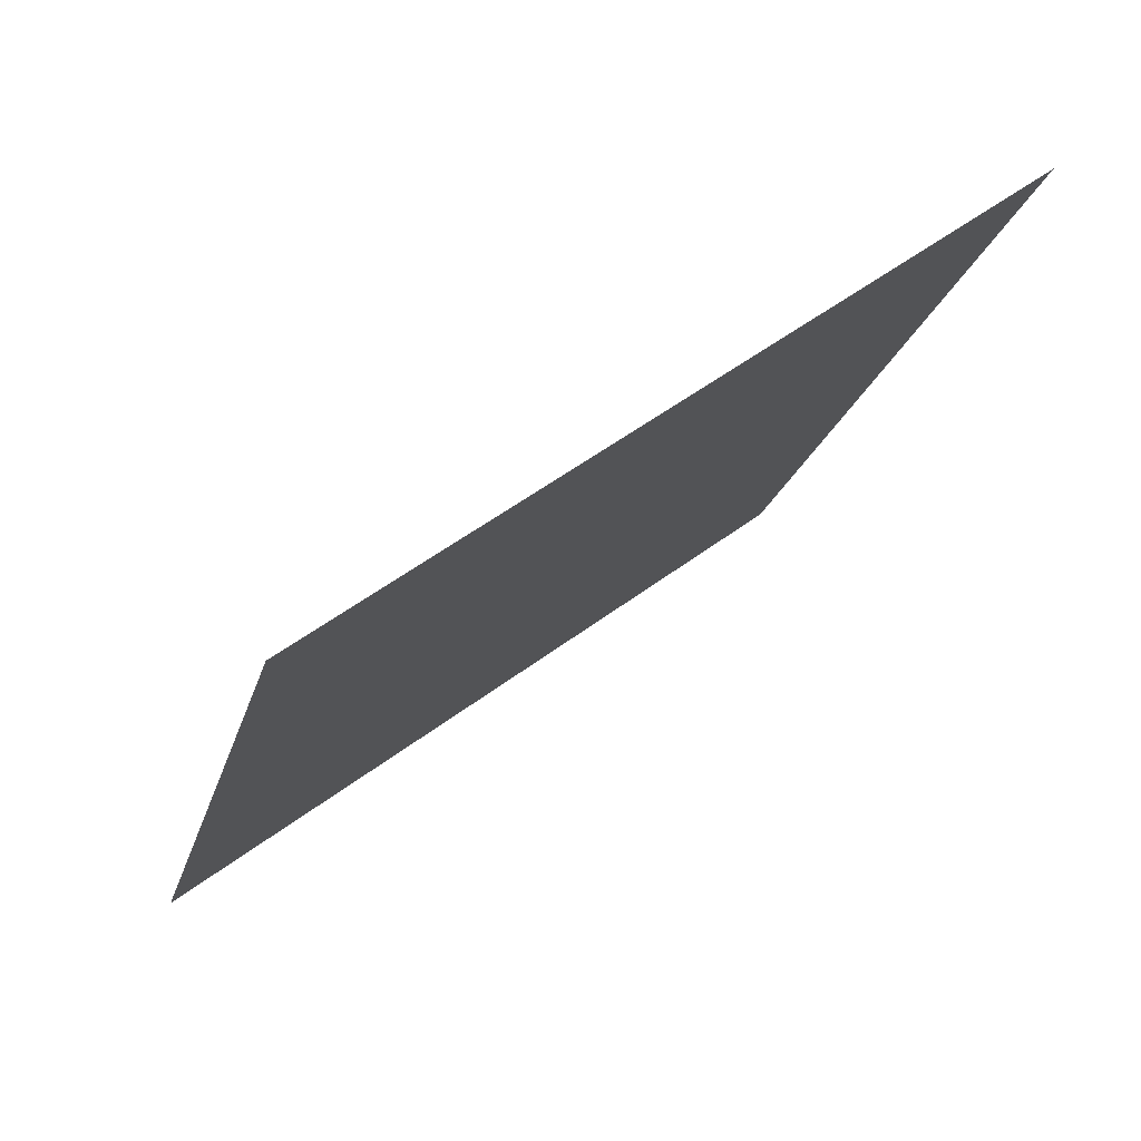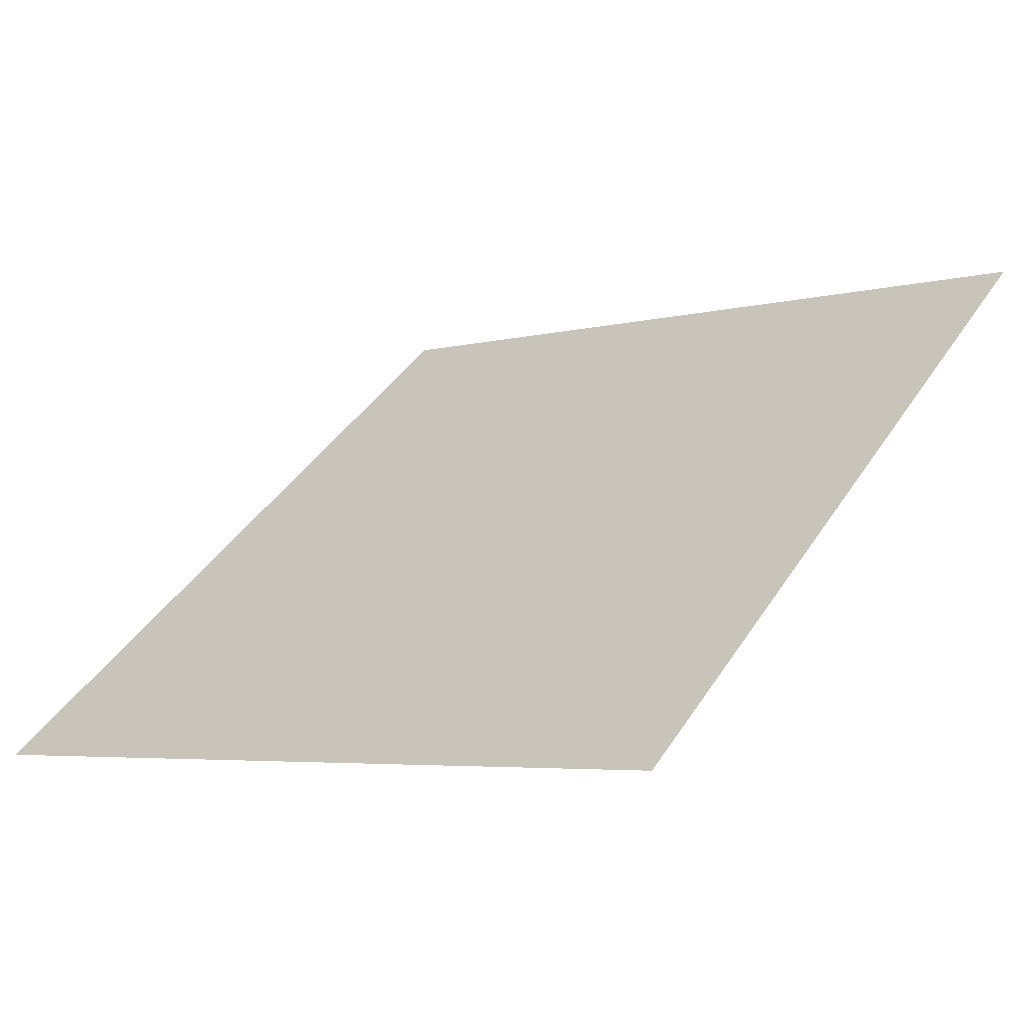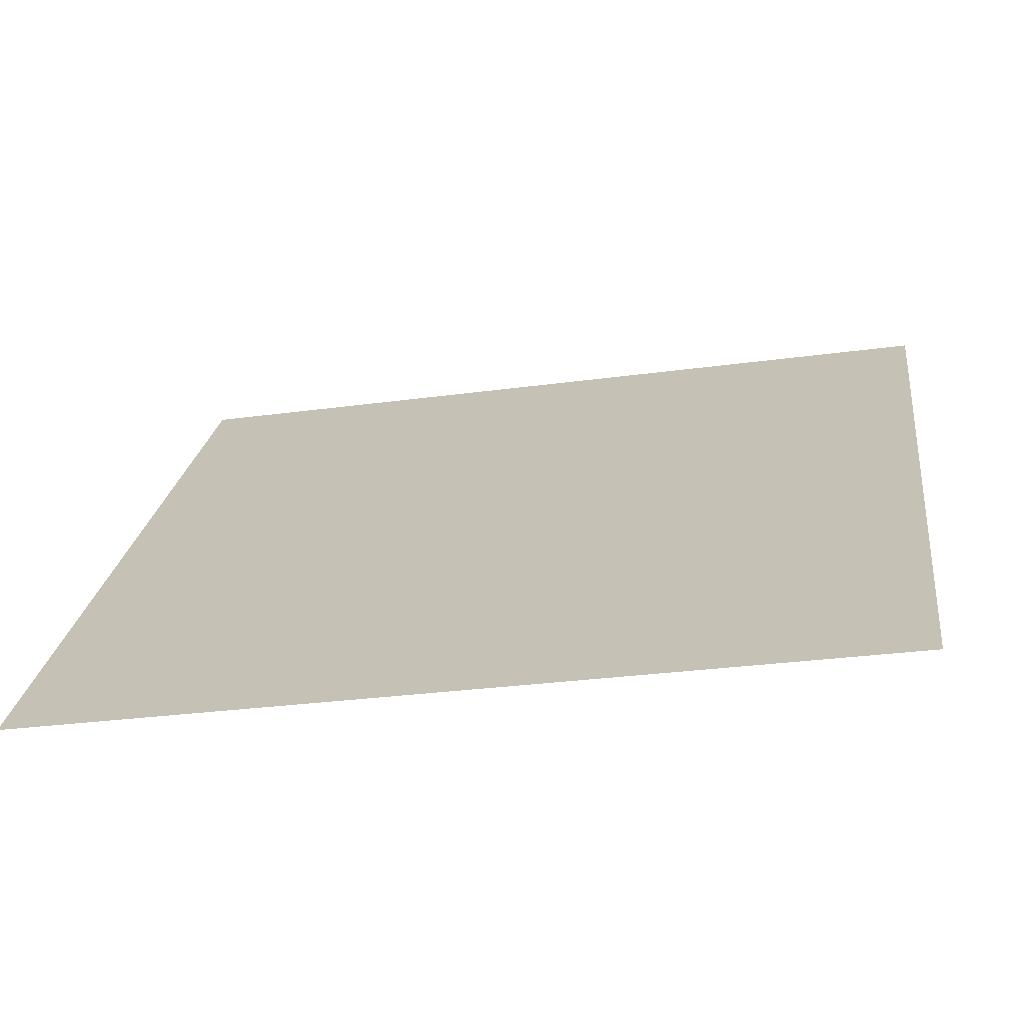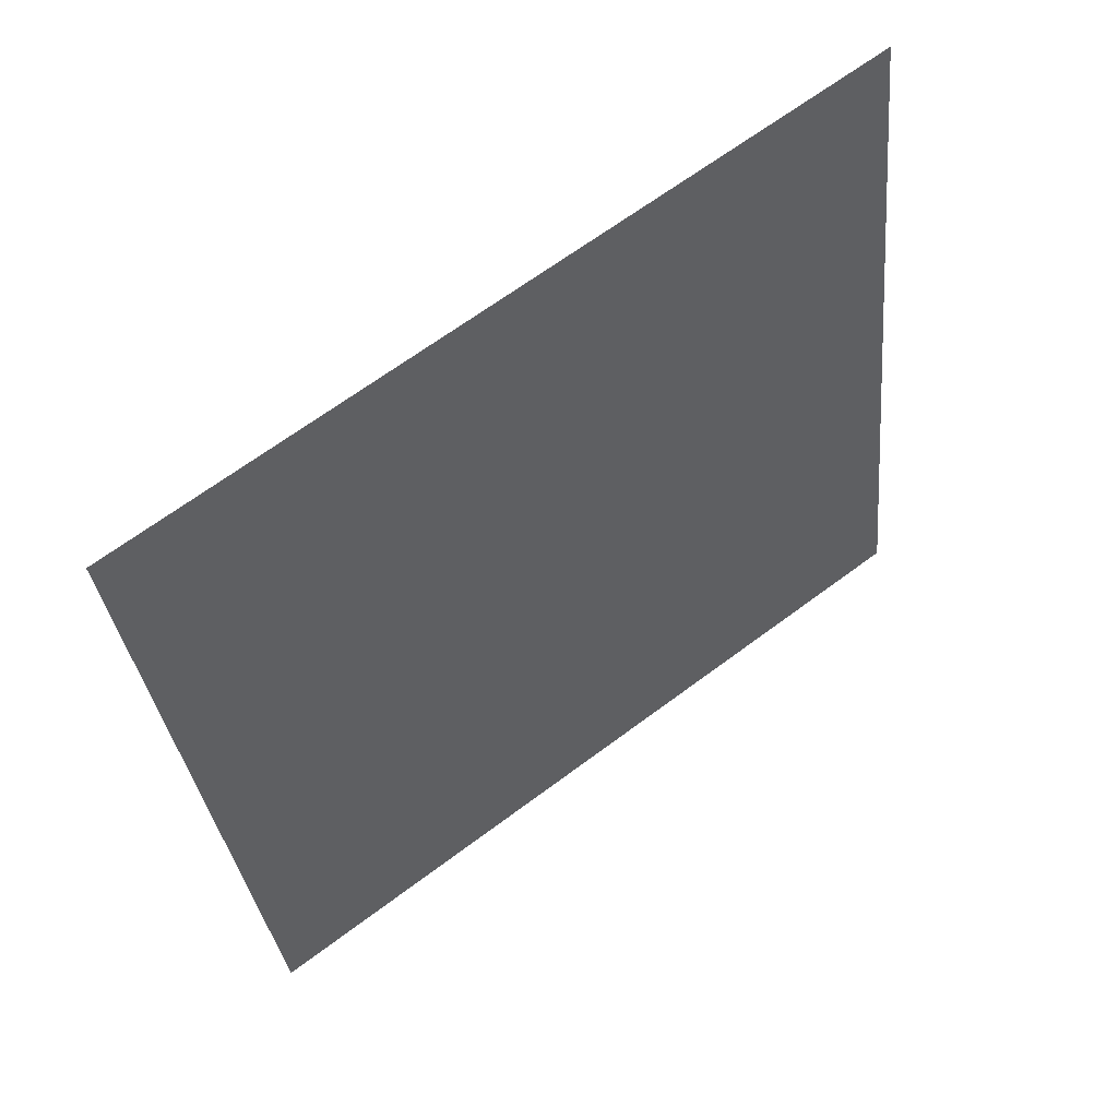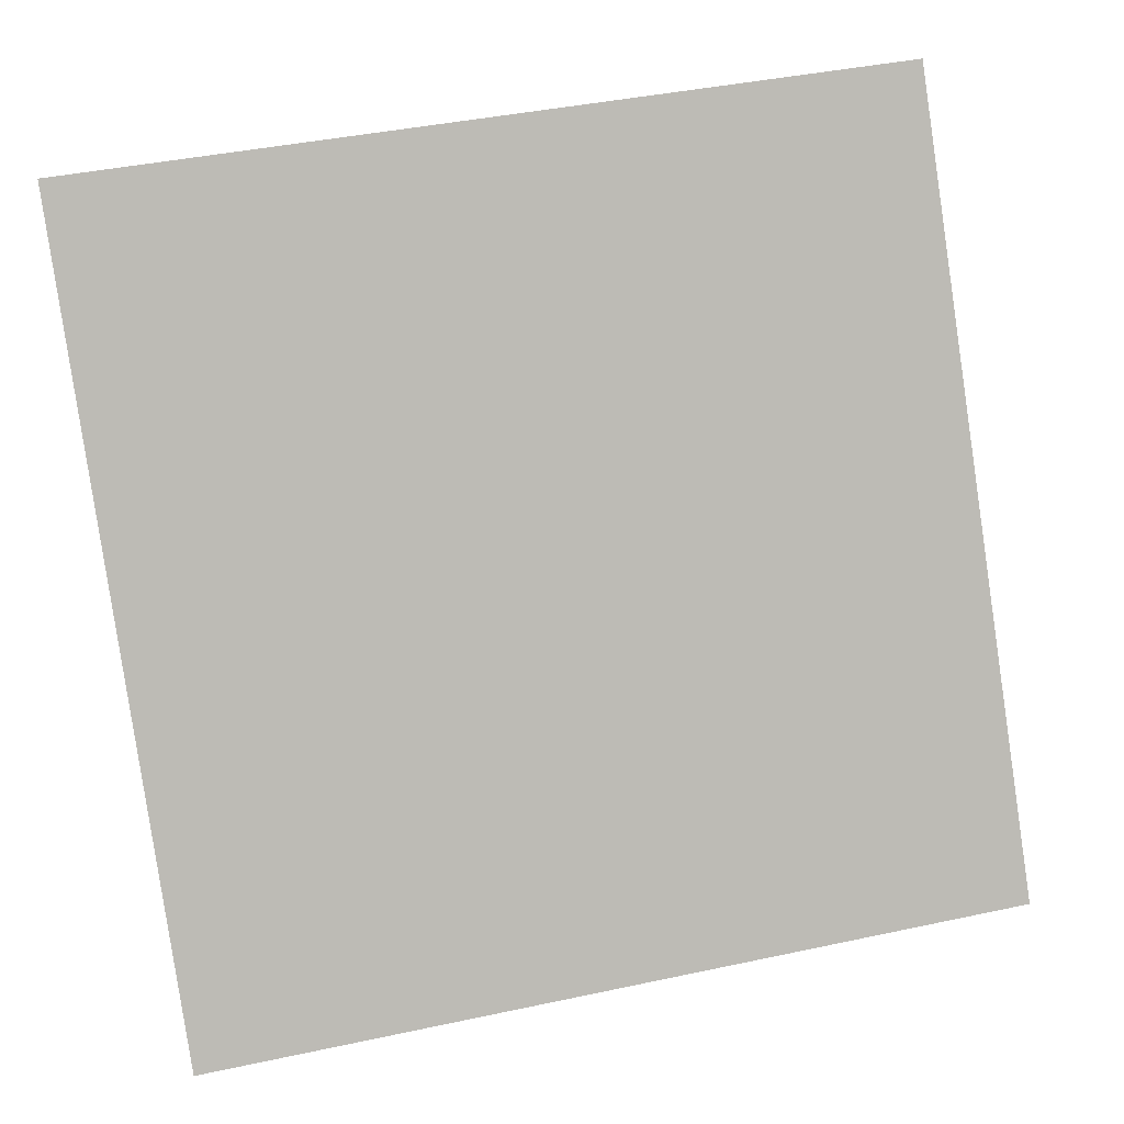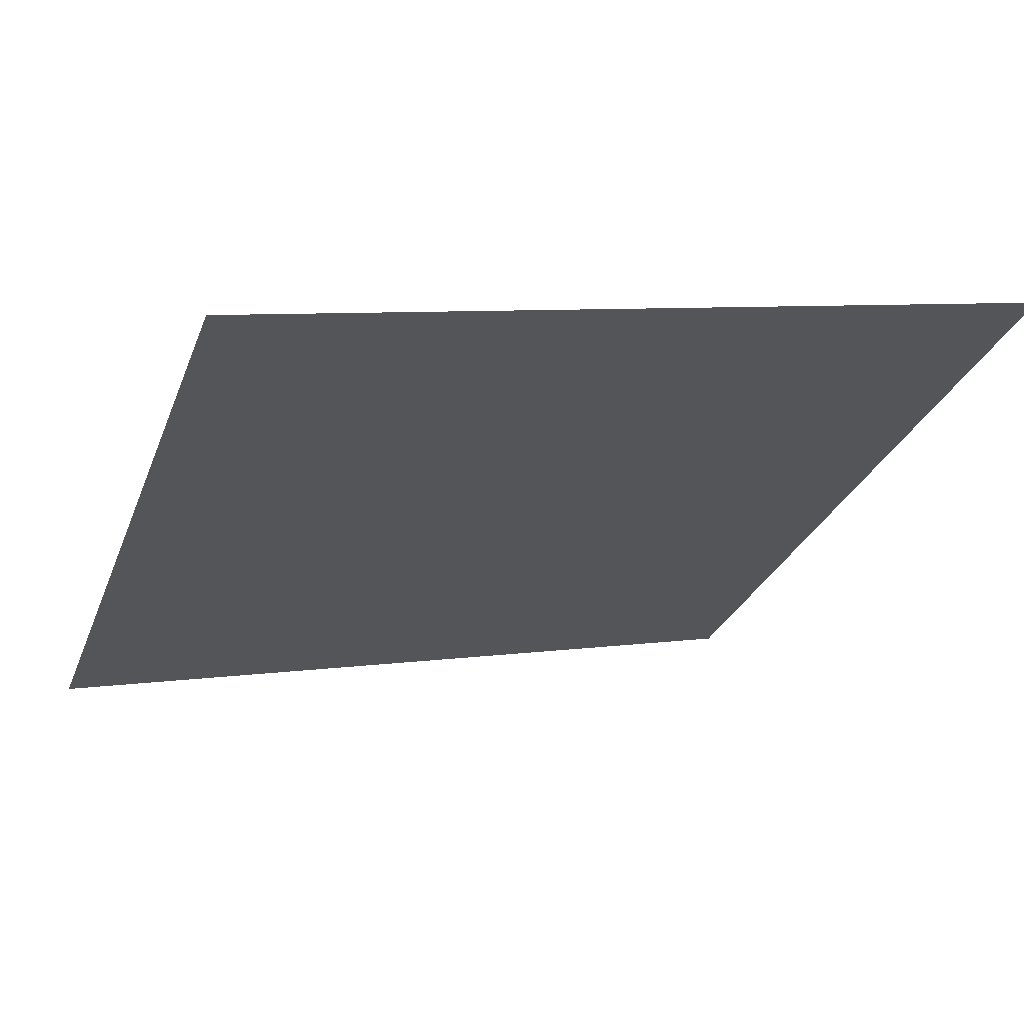
<metadata>
{"format":"obj","ext":"obj","renderer":"f3d","projection":"perspective","resolution":1024,"background":"white","views":[{"elev":-19.1,"azim":-103.1,"up":"+Y"},{"elev":-2.8,"azim":-140.3,"up":"+Y"},{"elev":-31.9,"azim":10.1,"up":"+Z"},{"elev":-30.9,"azim":-83.8,"up":"+Y"},{"elev":43.5,"azim":-15.9,"up":"+Z"},{"elev":11.1,"azim":-21.5,"up":"+Y"}]}
</metadata>
<code>
v 0.2643 0.8386 0.5836
v 0.2578 0.8388 0.5836
v 0.2579 0.8427 0.5889
v 0.2644 0.8425 0.5888
f 4 3 2 1

</code>
